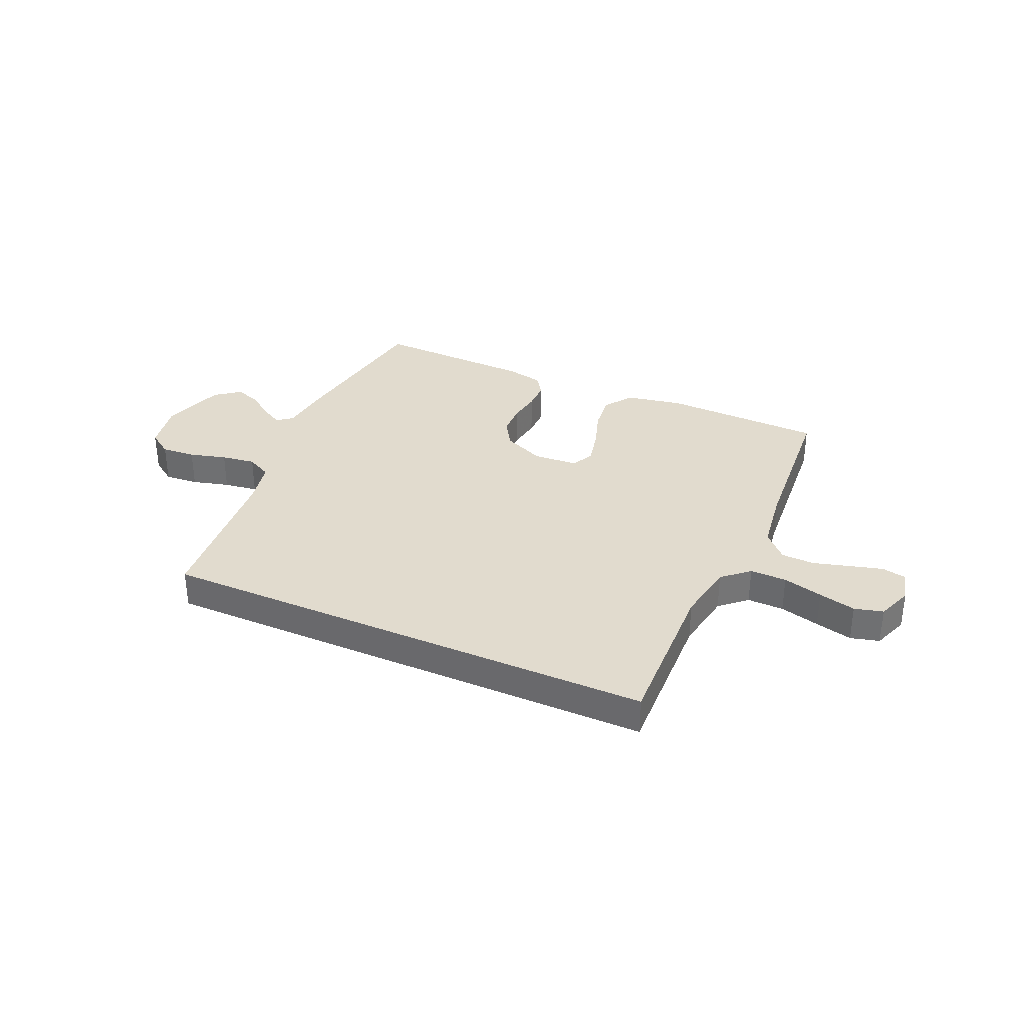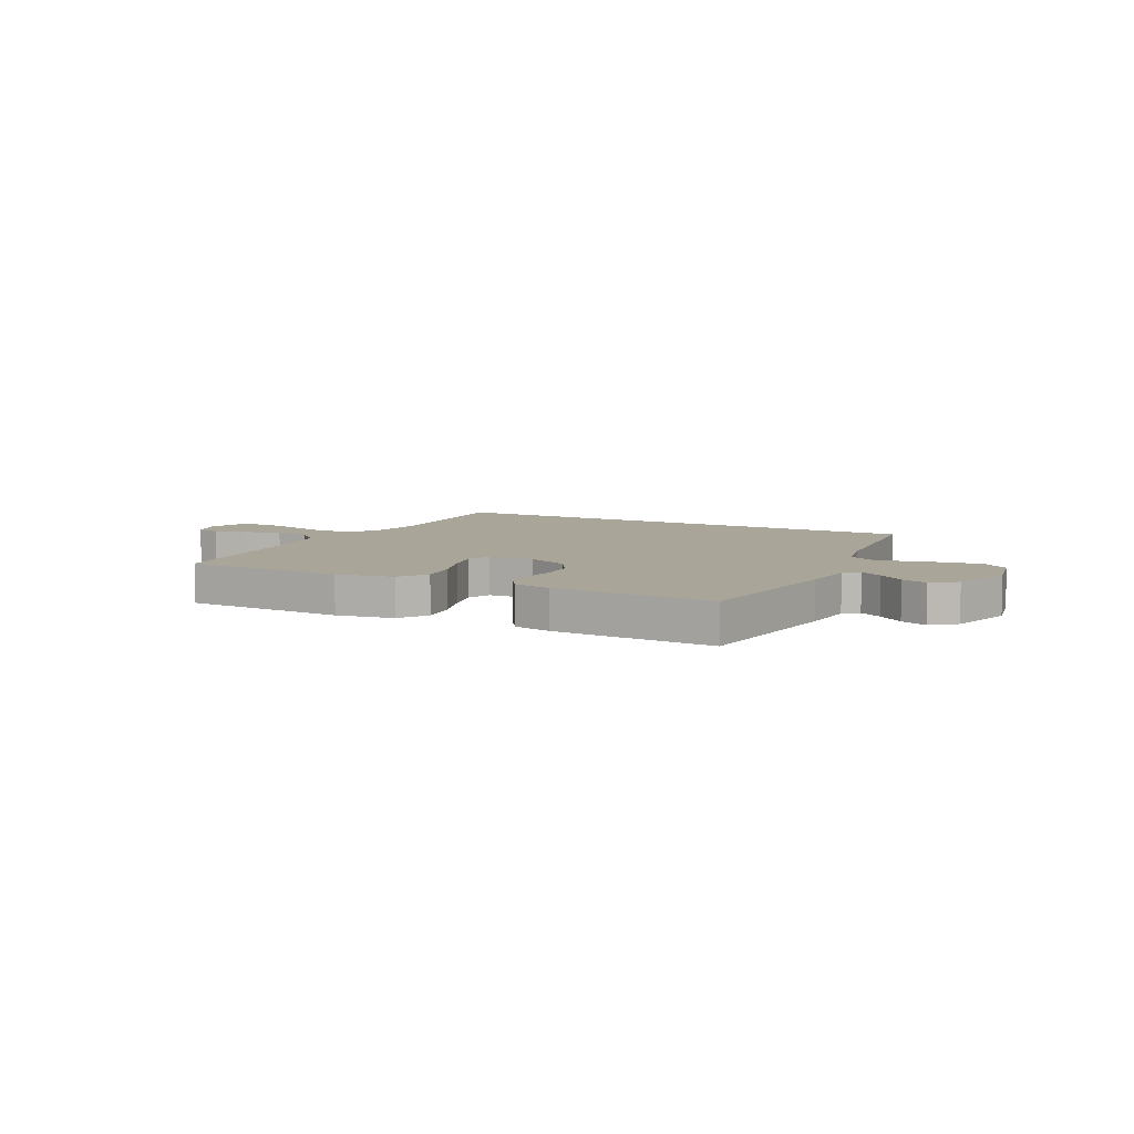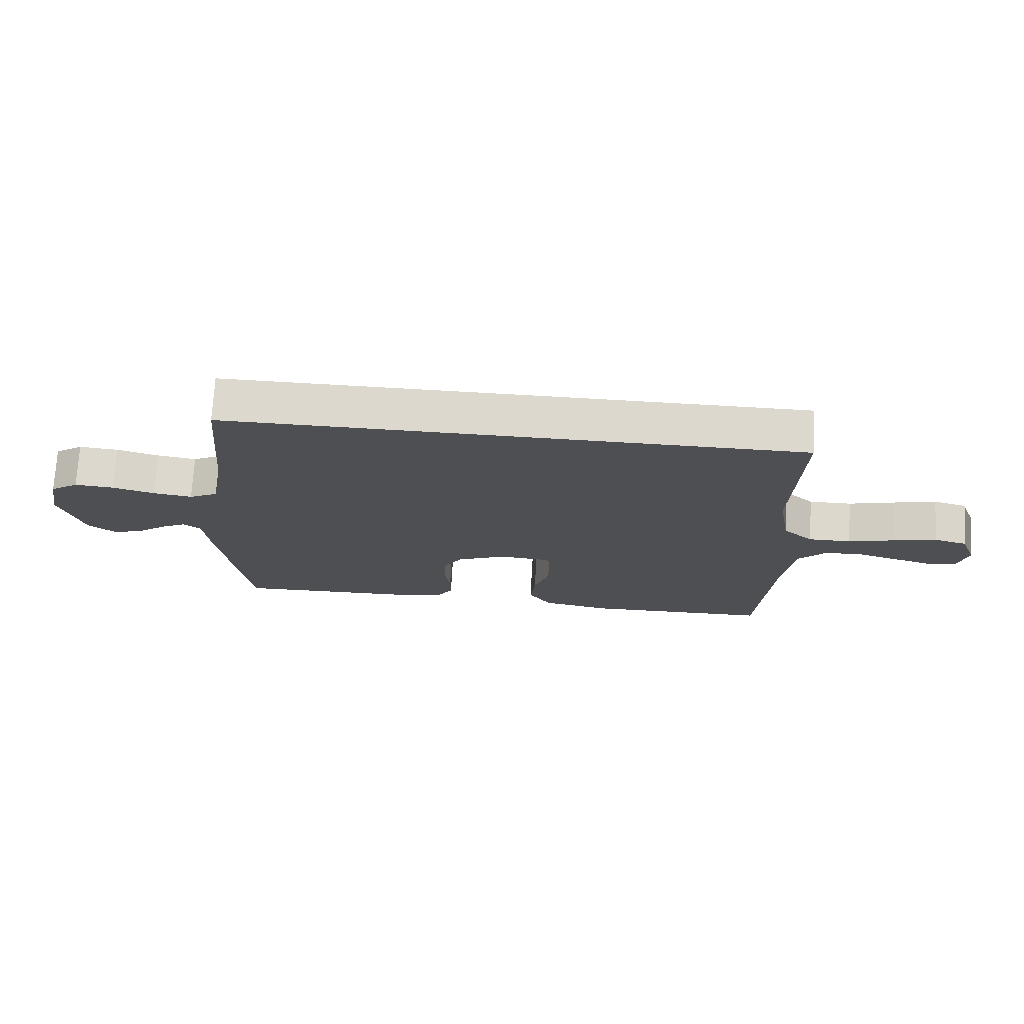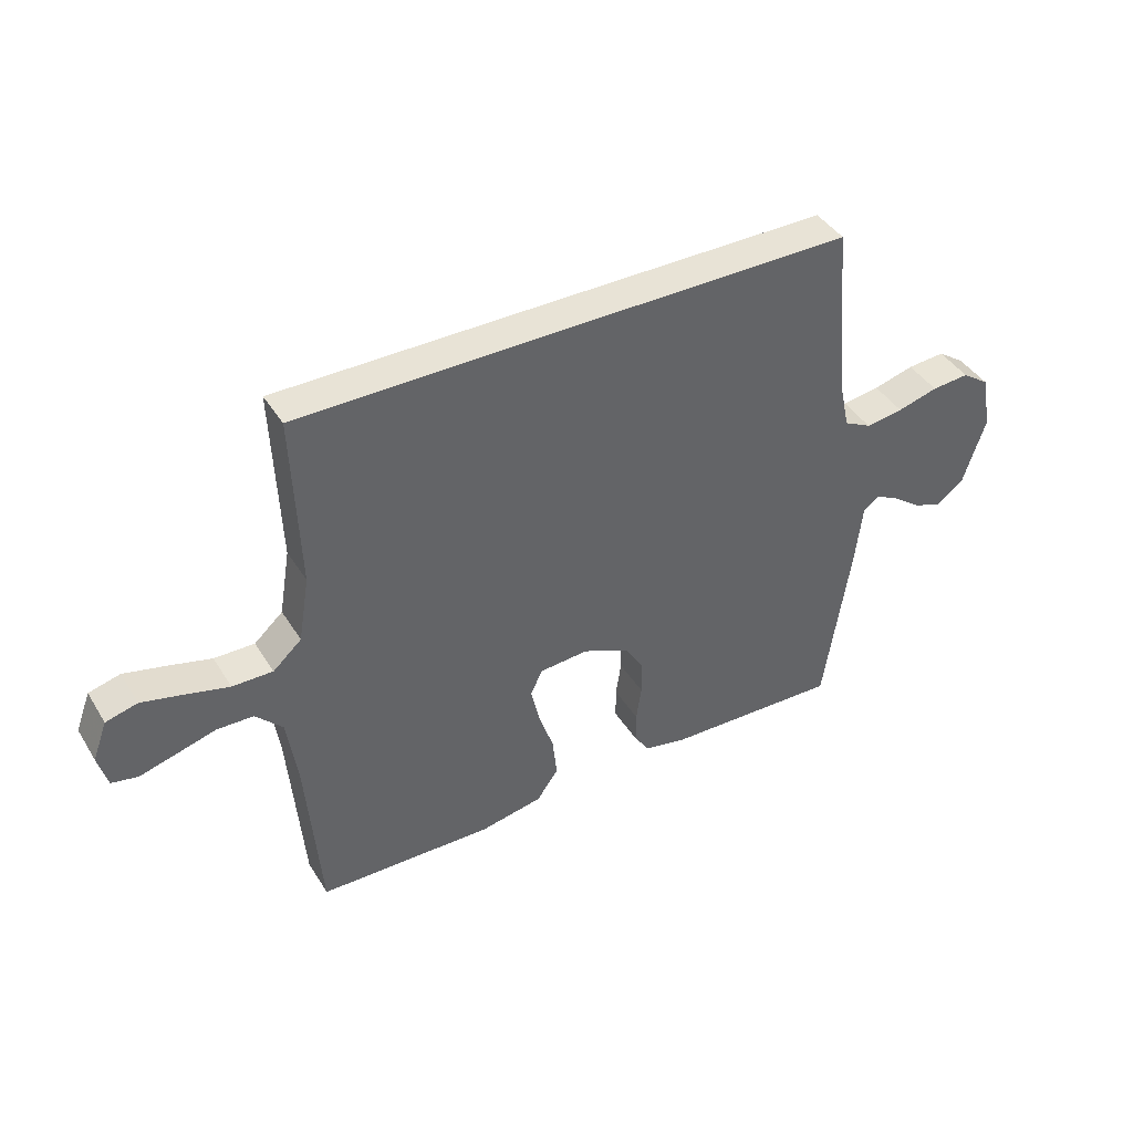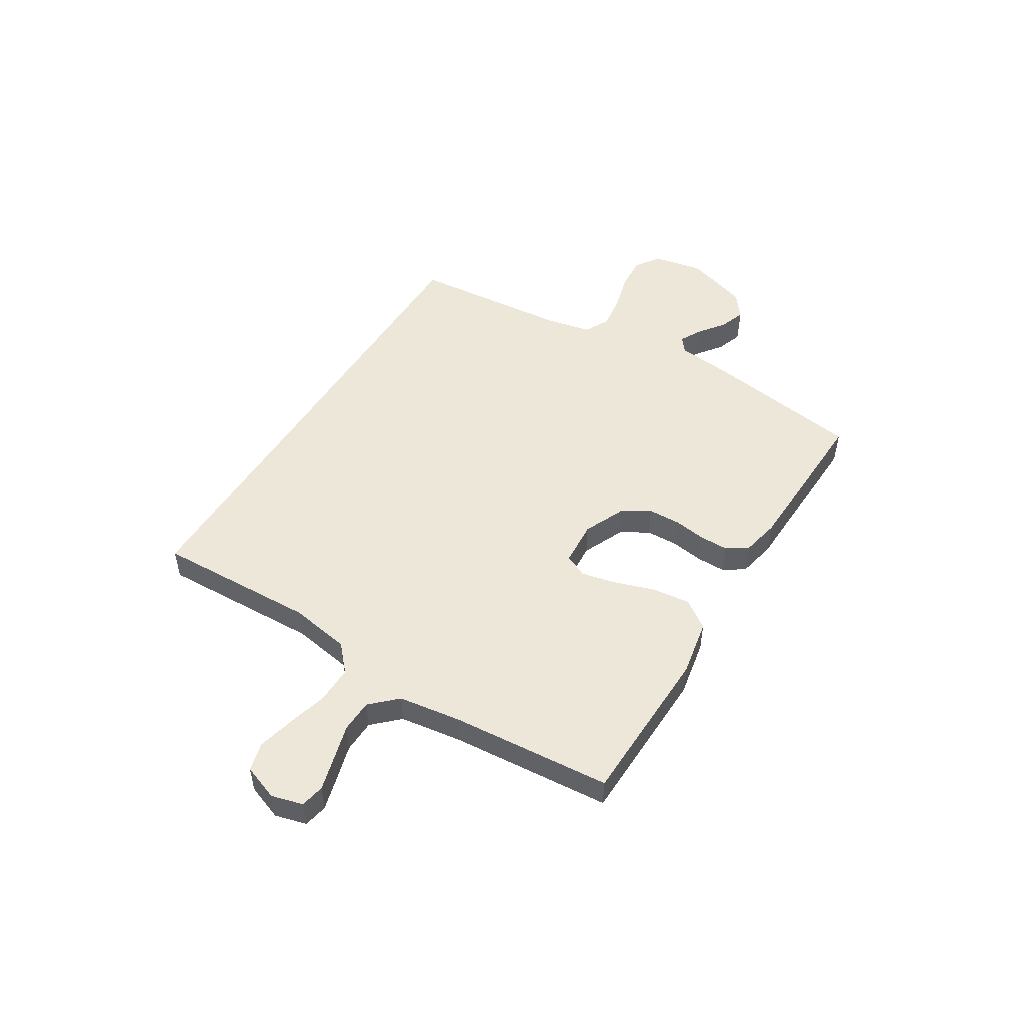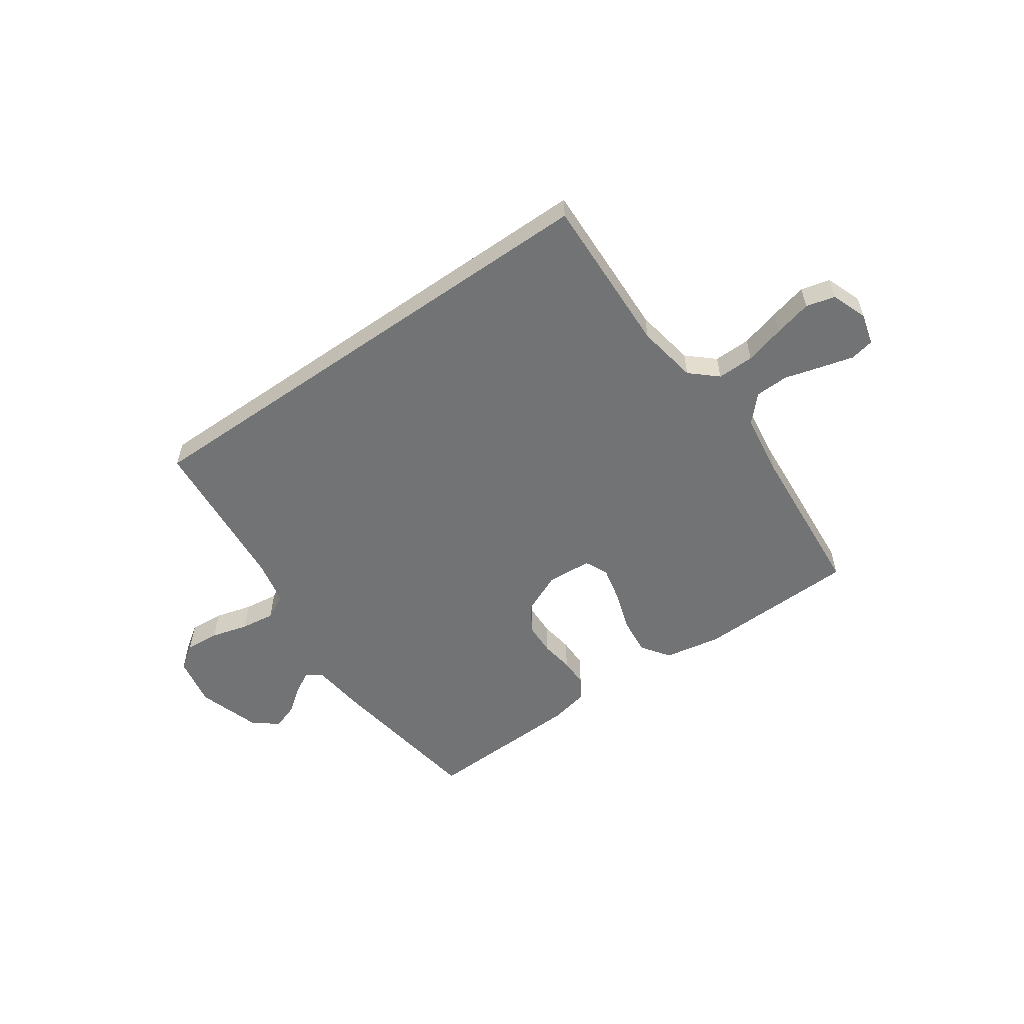
<metadata>
{"format":"obj","ext":"obj","renderer":"f3d","projection":"perspective","resolution":1024,"background":"white","views":[{"elev":33.8,"azim":24.0,"up":"+Y"},{"elev":7.4,"azim":-152.9,"up":"+Y"},{"elev":72.5,"azim":3.3,"up":"+Z"},{"elev":41.9,"azim":150.6,"up":"+Z"},{"elev":50.2,"azim":121.7,"up":"+Y"},{"elev":-55.8,"azim":35.1,"up":"+Y"}]}
</metadata>
<code>
v -0.453 0.07 0.5
v 0.49 0.07 0.5
v 0.479 0.07 0.2
v 0.498 0.07 0.087
v 0.547 0.07 0.043
v 0.616 0.07 0.044
v 0.691 0.07 0.064
v 0.761 0.07 0.081
v 0.815 0.07 0.067
v 0.84 0.07 0
v 0.824 0.07 -0.059
v 0.779 0.07 -0.068
v 0.717 0.07 -0.051
v 0.649 0.07 -0.032
v 0.587 0.07 -0.034
v 0.541 0.07 -0.082
v 0.524 0.07 -0.2
v 0.5 0.07 -0.5
v 0.2 0.07 -0.508
v 0.093 0.07 -0.488
v 0.056 0.07 -0.435
v 0.064 0.07 -0.364
v 0.089 0.07 -0.289
v 0.104 0.07 -0.223
v 0.084 0.07 -0.18
v 0 0.07 -0.174
v -0.079 0.07 -0.209
v -0.11 0.07 -0.26
v -0.112 0.07 -0.321
v -0.103 0.07 -0.382
v -0.103 0.07 -0.436
v -0.129 0.07 -0.475
v -0.2 0.07 -0.49
v -0.5 0.07 -0.5
v -0.545 0.07 -0.2
v -0.556 0.07 -0.1
v -0.584 0.07 -0.078
v -0.625 0.07 -0.1
v -0.673 0.07 -0.136
v -0.722 0.07 -0.153
v -0.768 0.07 -0.118
v -0.806 0.07 0
v -0.788 0.07 0.094
v -0.742 0.07 0.126
v -0.678 0.07 0.121
v -0.609 0.07 0.102
v -0.545 0.07 0.093
v -0.498 0.07 0.117
v -0.48 0.07 0.2
v -0.453 0 0.5
v 0.49 0 0.5
v 0.479 0 0.2
v 0.498 0 0.087
v 0.547 0 0.043
v 0.616 0 0.044
v 0.691 0 0.064
v 0.761 0 0.081
v 0.815 0 0.067
v 0.84 0 0
v 0.824 0 -0.059
v 0.779 0 -0.068
v 0.717 0 -0.051
v 0.649 0 -0.032
v 0.587 0 -0.034
v 0.541 0 -0.082
v 0.524 0 -0.2
v 0.5 0 -0.5
v 0.2 0 -0.508
v 0.093 0 -0.488
v 0.056 0 -0.435
v 0.064 0 -0.364
v 0.089 0 -0.289
v 0.104 0 -0.223
v 0.084 0 -0.18
v 0 0 -0.174
v -0.079 0 -0.209
v -0.11 0 -0.26
v -0.112 0 -0.321
v -0.103 0 -0.382
v -0.103 0 -0.436
v -0.129 0 -0.475
v -0.2 0 -0.49
v -0.5 0 -0.5
v -0.545 0 -0.2
v -0.556 0 -0.1
v -0.584 0 -0.078
v -0.625 0 -0.1
v -0.673 0 -0.136
v -0.722 0 -0.153
v -0.768 0 -0.118
v -0.806 0 0
v -0.788 0 0.094
v -0.742 0 0.126
v -0.678 0 0.121
v -0.609 0 0.102
v -0.545 0 0.093
v -0.498 0 0.117
v -0.48 0 0.2
f 44 45 46
f 43 44 46
f 42 43 46
f 41 42 46
f 40 41 46
f 39 40 46
f 38 39 46
f 37 38 46 47
f 36 37 47 48
f 35 36 48
f 34 35 48
f 33 34 48
f 32 33 48
f 31 32 48
f 30 31 48
f 29 30 48
f 21 22 23
f 20 21 23
f 19 20 23
f 18 19 23
f 17 18 23
f 16 17 23 24
f 15 16 24 25
f 12 13 14
f 11 12 14
f 10 11 14
f 9 10 14
f 8 9 14
f 7 8 14
f 6 7 14
f 5 6 14 15
f 15 25 26
f 5 15 26
f 4 5 26
f 49 1 2 3
f 28 29 48 49
f 27 28 49
f 26 27 49
f 4 26 49
f 3 4 49
f 95 94 93
f 95 93 92
f 95 92 91
f 95 91 90
f 95 90 89
f 95 89 88
f 95 88 87
f 96 95 87 86
f 97 96 86 85
f 97 85 84
f 97 84 83
f 97 83 82
f 97 82 81
f 97 81 80
f 97 80 79
f 97 79 78
f 72 71 70
f 72 70 69
f 72 69 68
f 72 68 67
f 72 67 66
f 73 72 66 65
f 74 73 65 64
f 63 62 61
f 63 61 60
f 63 60 59
f 63 59 58
f 63 58 57
f 63 57 56
f 63 56 55
f 64 63 55 54
f 75 74 64
f 75 64 54
f 75 54 53
f 52 51 50 98
f 98 97 78 77
f 98 77 76
f 98 76 75
f 98 75 53
f 98 53 52
f 1 50 51 2
f 2 51 52 3
f 3 52 53 4
f 4 53 54 5
f 5 54 55 6
f 6 55 56 7
f 7 56 57 8
f 8 57 58 9
f 9 58 59 10
f 10 59 60 11
f 11 60 61 12
f 12 61 62 13
f 13 62 63 14
f 14 63 64 15
f 15 64 65 16
f 16 65 66 17
f 17 66 67 18
f 18 67 68 19
f 19 68 69 20
f 20 69 70 21
f 21 70 71 22
f 22 71 72 23
f 23 72 73 24
f 24 73 74 25
f 25 74 75 26
f 26 75 76 27
f 27 76 77 28
f 28 77 78 29
f 29 78 79 30
f 30 79 80 31
f 31 80 81 32
f 32 81 82 33
f 33 82 83 34
f 34 83 84 35
f 35 84 85 36
f 36 85 86 37
f 37 86 87 38
f 38 87 88 39
f 39 88 89 40
f 40 89 90 41
f 41 90 91 42
f 42 91 92 43
f 43 92 93 44
f 44 93 94 45
f 45 94 95 46
f 46 95 96 47
f 47 96 97 48
f 48 97 98 49
f 49 98 50 1

</code>
